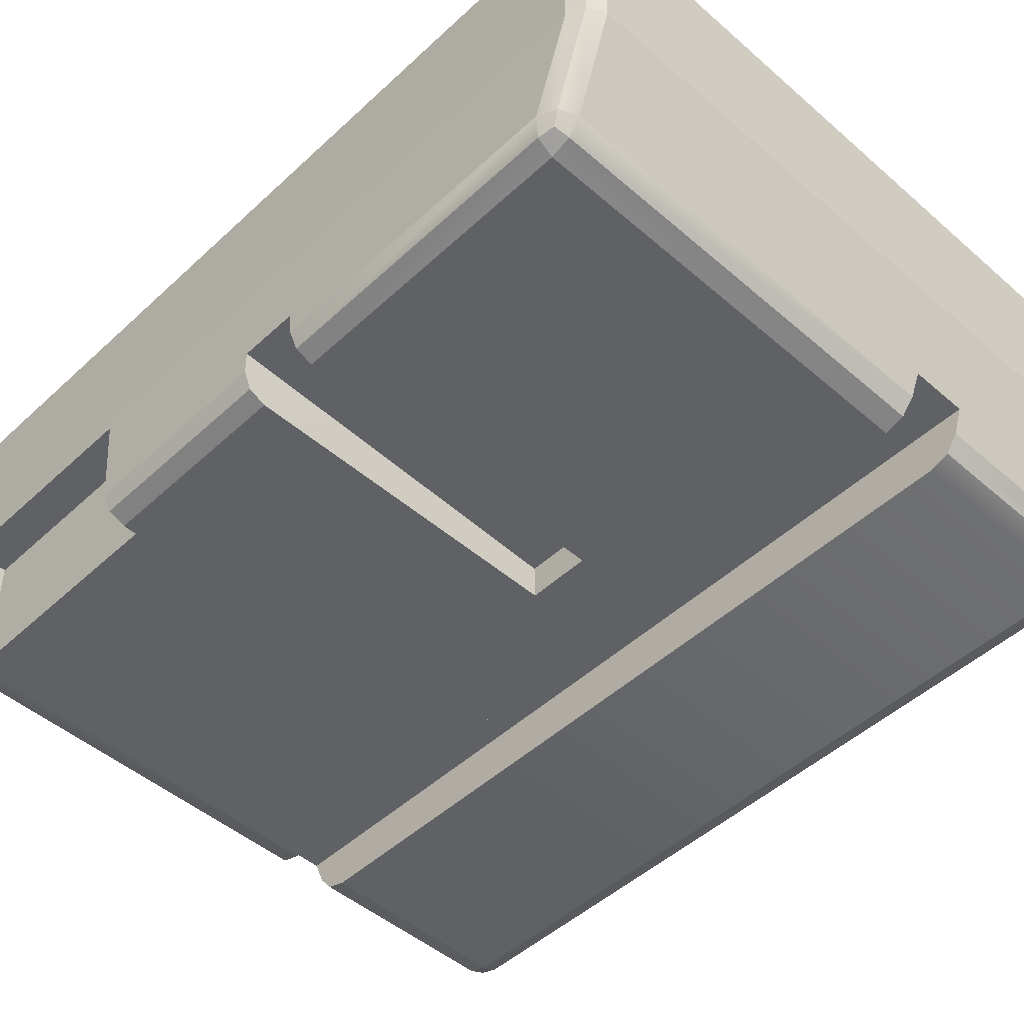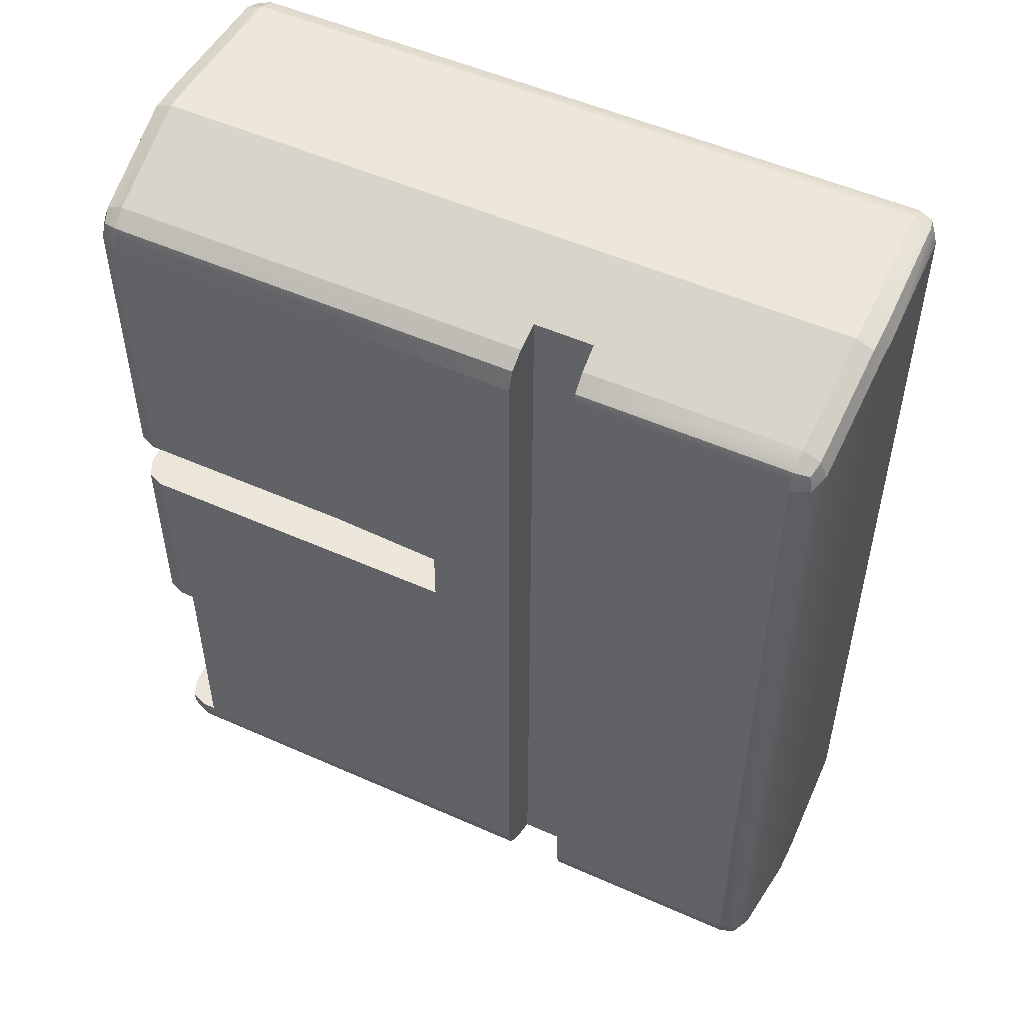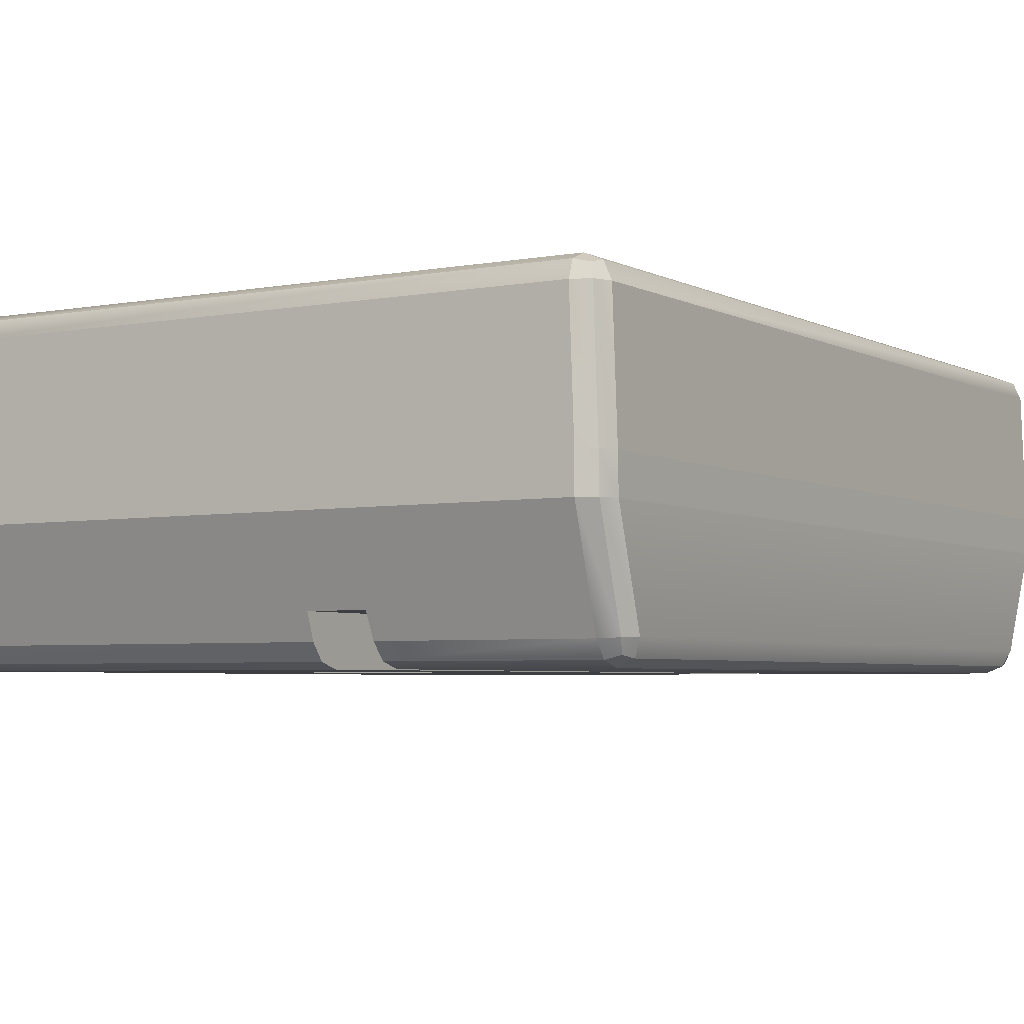
<metadata>
{"format":"obj","ext":"obj","renderer":"f3d","projection":"perspective","resolution":1024,"background":"white","views":[{"elev":-48.2,"azim":-44.2,"up":"+Y"},{"elev":51.9,"azim":25.9,"up":"+Z"},{"elev":-3.9,"azim":31.8,"up":"+Y"}]}
</metadata>
<code>
o vsn_mesh_0__mesh_0_
v -0.01376 -0.009751 0.1522
v -0.01374 -0.018 0.1522
v -0.01377 -0.009693 0.1662
v -0.01375 -0.01794 0.1663
v 0.07233 0.01972 0.2435
v 0.07236 0.01147 0.2433
v 0.07243 0.0189 0.0423
v 0.07245 0.01065 0.04257
v -0.08971 0.01932 0.2488
v -0.08969 0.01107 0.2489
v 0.0669 0.01973 0.2489
v 0.06692 0.01148 0.2489
v -0.09512 0.01104 0.2432
v -0.09514 0.01929 0.2434
v -0.09503 0.01021 0.0425
v -0.09505 0.01846 0.04222
v -0.08959 0.0102 0.03683
v -0.08961 0.01845 0.0368
v -0.07218 0.01025 0.03684
v 0.06699 0.01886 0.03686
v -0.0268 0.01037 0.03686
v 0.06702 0.01061 0.0369
v 0.01904 -0.01249 0.2398
v 0.06596 -0.01237 0.2398
v 0.01881 -0.006822 0.242
v 0.06692 0.01148 0.2489
v -0.08969 0.01107 0.2489
v 0.005608 -0.006856 0.242
v -0.0886 -0.01277 0.2398
v 0.005406 -0.01253 0.2398
v 0.01881 -0.006822 0.242
v 0.005608 -0.006856 0.242
v 0.0189 -0.007637 0.04395
v 0.005698 -0.007671 0.04395
v 0.005608 -0.006856 0.242
v 0.005406 -0.01253 0.2398
v 0.005698 -0.007671 0.04395
v 0.005228 -0.01762 0.2324
v 0.005494 -0.01332 0.04615
v 0.005309 -0.01836 0.05356
v 0.0189 -0.007637 0.04395
v 0.01913 -0.01329 0.04616
v 0.01881 -0.006822 0.242
v 0.01933 -0.01832 0.05356
v 0.01904 -0.01249 0.2398
v 0.01925 -0.01758 0.2325
v -0.09425 -0.007483 0.1526
v -0.09401 -0.01279 0.1524
v -0.01376 -0.009751 0.1522
v -0.08833 -0.01819 0.1522
v -0.01374 -0.018 0.1522
v -0.09426 -0.007429 0.1658
v -0.01377 -0.009693 0.1662
v -0.09402 -0.01273 0.166
v -0.08834 -0.01814 0.1662
v -0.01375 -0.01794 0.1663
v -0.09426 -0.007429 0.1658
v -0.09425 -0.007483 0.1526
v -0.01377 -0.009693 0.1662
v -0.01376 -0.009751 0.1522
v -0.07218 0.01025 0.03684
v -0.0268 0.01037 0.03686
v -0.07218 0.01028 0.04467
v -0.02681 0.0104 0.04469
v -0.0268 0.01037 0.03686
v -0.02675 -0.01068 0.04507
v -0.02681 0.0104 0.04469
v -0.07218 0.01025 0.03684
v -0.07218 0.01028 0.04467
v -0.07213 -0.01079 0.04505
v -0.0268 0.01037 0.03686
v 0.06702 0.01061 0.0369
v 0.0189 -0.007637 0.04395
v -0.08959 0.0102 0.03683
v -0.07218 0.01025 0.03684
v -0.08851 -0.01357 0.04611
v -0.07213 -0.01079 0.04505
v 0.005494 -0.01332 0.04615
v -0.02675 -0.01068 0.04507
v 0.005698 -0.007671 0.04395
v 0.01913 -0.01329 0.04616
v 0.06605 -0.01316 0.04618
v -0.09399 -0.01298 0.1075
v -0.09401 -0.01279 0.1524
v -0.09498 0.008669 0.1062
v -0.09425 -0.007483 0.1526
v -0.09405 -0.01245 0.2341
v -0.09512 0.01104 0.2432
v -0.09402 -0.01273 0.166
v -0.09426 -0.007429 0.1658
v -0.09393 -0.0132 0.05176
v -0.09394 -0.01319 0.05604
v -0.09503 0.01021 0.0425
v -0.09495 0.008467 0.05711
v -0.08518 -0.01858 0.05581
v -0.08521 -0.01837 0.1078
v -0.08642 0.008489 0.05712
v -0.08644 0.008692 0.1062
v -0.09498 0.008669 0.1062
v -0.09495 0.008467 0.05711
v -0.08644 0.008692 0.1062
v -0.08642 0.008489 0.05712
v -0.09495 0.008467 0.05711
v -0.09394 -0.01319 0.05604
v -0.08642 0.008489 0.05712
v -0.08518 -0.01858 0.05581
v -0.08829 -0.01859 0.05581
v -0.08829 -0.01859 0.05581
v -0.08829 -0.0186 0.05352
v -0.08518 -0.01858 0.05581
v 0.005309 -0.01836 0.05356
v -0.08521 -0.01837 0.1078
v -0.08837 -0.01786 0.2324
v -0.08834 -0.01814 0.1662
v 0.005228 -0.01762 0.2324
v -0.01375 -0.01794 0.1663
v -0.01374 -0.018 0.1522
v -0.08833 -0.01819 0.1522
v -0.08831 -0.01838 0.1078
v -0.07218 0.01028 0.04467
v -0.02681 0.0104 0.04469
v -0.07213 -0.01079 0.04505
v -0.02675 -0.01068 0.04507
v -0.09498 0.008669 0.1062
v -0.08644 0.008692 0.1062
v -0.09399 -0.01298 0.1075
v -0.08521 -0.01837 0.1078
v -0.08831 -0.01838 0.1078
v 0.01933 -0.01832 0.05356
v 0.06585 -0.0182 0.05359
v 0.01925 -0.01758 0.2325
v 0.06577 -0.01746 0.2325
v 0.07236 0.01147 0.2433
v 0.07142 -0.01202 0.2342
v 0.07245 0.01065 0.04257
v 0.0715 -0.01277 0.05186
v 0.07243 0.0189 0.0423
v 0.07131 0.04811 0.04218
v 0.07233 0.01972 0.2435
v 0.07122 0.04894 0.2433
v 0.06567 0.05353 0.04215
v -0.08847 0.05313 0.04208
v 0.06558 0.05436 0.2433
v -0.08856 0.05396 0.2432
v 0.0669 0.01973 0.2489
v 0.06578 0.04895 0.2488
v -0.08971 0.01932 0.2488
v -0.08874 0.04855 0.2487
v -0.08961 0.01845 0.0368
v -0.08865 0.04767 0.03667
v 0.06699 0.01886 0.03686
v 0.06587 0.04807 0.03674
v -0.09514 0.01929 0.2434
v -0.09417 0.04851 0.2433
v -0.09505 0.01846 0.04222
v -0.09408 0.04768 0.0421
v 0.06582 -0.01606 0.2369
v 0.01919 -0.01618 0.2369
v 0.06582 -0.01606 0.2369
v 0.06596 -0.01237 0.2398
v 0.01919 -0.01618 0.2369
v 0.01904 -0.01249 0.2398
v 0.06974 -0.0158 0.2329
v 0.06982 -0.01654 0.05315
v 0.06974 -0.0158 0.2329
v 0.06577 -0.01746 0.2325
v 0.06982 -0.01654 0.05315
v 0.06585 -0.0182 0.05359
v 0.06987 -0.01218 0.2381
v 0.06692 0.01148 0.2489
v 0.07081 0.01149 0.2472
v 0.06987 -0.01218 0.2381
v 0.07142 -0.01202 0.2342
v 0.07081 0.01149 0.2472
v 0.07236 0.01147 0.2433
v 0.06605 -0.01316 0.04618
v 0.0659 -0.01683 0.0491
v 0.01913 -0.01329 0.04616
v 0.01928 -0.01695 0.04908
v 0.0659 -0.01683 0.0491
v 0.01928 -0.01695 0.04908
v 0.01933 -0.01832 0.05356
v 0.0715 -0.01277 0.05186
v 0.06995 -0.01297 0.04789
v 0.07245 0.01065 0.04257
v 0.07091 0.01063 0.03861
v 0.06995 -0.01297 0.04789
v 0.07091 0.01063 0.03861
v 0.06702 0.01061 0.0369
v 0.07091 0.01063 0.03861
v 0.07243 0.0189 0.0423
v 0.07083 0.01888 0.03846
v 0.07091 0.01063 0.03861
v 0.06702 0.01061 0.0369
v 0.07083 0.01888 0.03846
v 0.06699 0.01886 0.03686
v 0.06692 0.01148 0.2489
v 0.07081 0.01149 0.2472
v 0.0669 0.01973 0.2489
v 0.07074 0.01973 0.2473
v 0.07081 0.01149 0.2472
v 0.07074 0.01973 0.2473
v 0.07233 0.01972 0.2435
v 0.07122 0.04894 0.2433
v 0.06962 0.04895 0.2472
v 0.07074 0.01973 0.2473
v 0.06962 0.04895 0.2472
v 0.06578 0.04895 0.2488
v 0.07074 0.01973 0.2473
v 0.06558 0.05436 0.2433
v 0.06949 0.05279 0.2433
v 0.06567 0.05353 0.04215
v 0.06958 0.05196 0.04216
v 0.06949 0.05279 0.2433
v 0.06958 0.05196 0.04216
v 0.07131 0.04811 0.04218
v 0.06563 0.05278 0.2472
v -0.08874 0.04855 0.2487
v -0.08861 0.05238 0.2471
v 0.06563 0.05278 0.2472
v -0.08861 0.05238 0.2471
v -0.08856 0.05396 0.2432
v 0.06587 0.04807 0.03674
v 0.06971 0.04809 0.03834
v 0.07083 0.01888 0.03846
v 0.06971 0.04809 0.03834
v 0.07083 0.01888 0.03846
v 0.07243 0.0189 0.0423
v 0.06573 0.05192 0.03832
v -0.08847 0.05313 0.04208
v -0.08852 0.05152 0.03825
v 0.06573 0.05192 0.03832
v -0.08852 0.05152 0.03825
v -0.08865 0.04767 0.03667
v -0.09237 0.05154 0.04209
v -0.09247 0.05237 0.2432
v -0.09237 0.05154 0.04209
v -0.09408 0.04768 0.0421
v -0.09247 0.05237 0.2432
v -0.09417 0.04851 0.2433
v -0.09249 0.04767 0.03826
v -0.09505 0.01846 0.04222
v -0.09346 0.01845 0.03838
v -0.09249 0.04767 0.03826
v -0.09346 0.01845 0.03838
v -0.08961 0.01845 0.0368
v -0.09258 0.04853 0.2471
v -0.08971 0.01932 0.2488
v -0.09355 0.01931 0.2472
v -0.09258 0.04853 0.2471
v -0.09355 0.01931 0.2472
v -0.09514 0.01929 0.2434
v -0.0886 -0.01277 0.2398
v -0.08843 -0.01646 0.2369
v 0.005406 -0.01253 0.2398
v 0.005276 -0.01622 0.2369
v -0.08843 -0.01646 0.2369
v -0.08837 -0.01786 0.2324
v 0.005276 -0.01622 0.2369
v 0.005228 -0.01762 0.2324
v -0.09405 -0.01245 0.2341
v -0.0925 -0.0126 0.2381
v -0.09512 0.01104 0.2432
v -0.09358 0.01106 0.2471
v -0.0925 -0.0126 0.2381
v -0.09358 0.01106 0.2471
v -0.08969 0.01107 0.2489
v -0.09235 -0.01622 0.2328
v -0.08834 -0.01814 0.1662
v -0.09227 -0.01657 0.1662
v -0.09235 -0.01622 0.2328
v -0.09227 -0.01657 0.1662
v -0.09402 -0.01273 0.166
v -0.09358 0.01106 0.2471
v -0.09355 0.01931 0.2472
v -0.09358 0.01106 0.2471
v -0.08969 0.01107 0.2489
v -0.09355 0.01931 0.2472
v -0.08829 -0.0186 0.05352
v -0.08835 -0.01723 0.04903
v 0.005309 -0.01836 0.05356
v 0.005361 -0.01699 0.04907
v -0.08835 -0.01723 0.04903
v -0.08851 -0.01357 0.04611
v 0.005361 -0.01699 0.04907
v 0.005494 -0.01332 0.04615
v -0.09393 -0.0132 0.05176
v -0.09224 -0.01696 0.05305
v -0.09394 -0.01319 0.05604
v -0.09218 -0.01703 0.05586
v -0.09224 -0.01696 0.05305
v -0.09218 -0.01703 0.05586
v -0.08829 -0.01859 0.05581
v -0.09242 -0.01339 0.04782
v -0.08959 0.0102 0.03683
v -0.09348 0.0102 0.03854
v -0.09242 -0.01339 0.04782
v -0.09348 0.0102 0.03854
v -0.09503 0.01021 0.0425
v -0.08959 0.0102 0.03683
v -0.09348 0.0102 0.03854
v -0.08961 0.01845 0.0368
v -0.09346 0.01845 0.03838
v -0.09348 0.0102 0.03854
v -0.09346 0.01845 0.03838
v -0.09505 0.01846 0.04222
v -0.08833 -0.01819 0.1522
v -0.09226 -0.01663 0.1523
v -0.08831 -0.01838 0.1078
v -0.09224 -0.01682 0.1077
v -0.09226 -0.01663 0.1523
v -0.09401 -0.01279 0.1524
v -0.09224 -0.01682 0.1077
v -0.09399 -0.01298 0.1075
v -0.08829 -0.01859 0.05581
v -0.09394 -0.01319 0.05604
v -0.09218 -0.01703 0.05586
v -0.08834 -0.01814 0.1662
v -0.09227 -0.01657 0.1662
v -0.09402 -0.01273 0.166
v 0.01913 -0.01329 0.04616
v 0.01928 -0.01695 0.04908
v 0.01933 -0.01832 0.05356
v 0.01904 -0.01249 0.2398
v 0.01925 -0.01758 0.2325
v 0.01919 -0.01618 0.2369
v 0.005309 -0.01836 0.05356
v 0.005361 -0.01699 0.04907
v 0.005494 -0.01332 0.04615
v 0.005228 -0.01762 0.2324
v 0.005406 -0.01253 0.2398
v 0.005276 -0.01622 0.2369
v -0.09226 -0.01663 0.1523
v -0.08833 -0.01819 0.1522
v -0.09401 -0.01279 0.1524
v -0.08831 -0.01838 0.1078
v -0.09224 -0.01682 0.1077
v -0.09399 -0.01298 0.1075
v 0.06987 -0.01218 0.2381
v 0.06596 -0.01237 0.2398
v 0.06902 -0.0152 0.2364
v 0.06582 -0.01606 0.2369
v 0.06582 -0.01606 0.2369
v 0.06577 -0.01746 0.2325
v 0.06902 -0.0152 0.2364
v 0.06974 -0.0158 0.2329
v 0.06974 -0.0158 0.2329
v 0.07142 -0.01202 0.2342
v 0.06902 -0.0152 0.2364
v 0.06987 -0.01218 0.2381
v 0.06982 -0.01654 0.05315
v 0.06585 -0.0182 0.05359
v 0.0691 -0.01597 0.04969
v 0.0659 -0.01683 0.0491
v 0.0659 -0.01683 0.0491
v 0.06605 -0.01316 0.04618
v 0.0691 -0.01597 0.04969
v 0.06995 -0.01297 0.04789
v 0.06995 -0.01297 0.04789
v 0.0715 -0.01277 0.05186
v 0.0691 -0.01597 0.04969
v 0.06982 -0.01654 0.05315
v 0.06563 0.05278 0.2472
v 0.06578 0.04895 0.2488
v 0.06876 0.05204 0.2464
v 0.06962 0.04895 0.2472
v 0.06962 0.04895 0.2472
v 0.07122 0.04894 0.2433
v 0.06876 0.05204 0.2464
v 0.06949 0.05279 0.2433
v 0.06949 0.05279 0.2433
v 0.06558 0.05436 0.2433
v 0.06876 0.05204 0.2464
v 0.06563 0.05278 0.2472
v 0.06958 0.05196 0.04216
v 0.07131 0.04811 0.04218
v 0.06885 0.05119 0.03907
v 0.06971 0.04809 0.03834
v 0.06971 0.04809 0.03834
v 0.06587 0.04807 0.03674
v 0.06885 0.05119 0.03907
v 0.06573 0.05192 0.03832
v 0.06573 0.05192 0.03832
v 0.06567 0.05353 0.04215
v 0.06885 0.05119 0.03907
v 0.06958 0.05196 0.04216
v -0.09249 0.04767 0.03826
v -0.09408 0.04768 0.0421
v -0.09164 0.05077 0.039
v -0.09237 0.05154 0.04209
v -0.09237 0.05154 0.04209
v -0.08847 0.05313 0.04208
v -0.09164 0.05077 0.039
v -0.08852 0.05152 0.03825
v -0.08852 0.05152 0.03825
v -0.08865 0.04767 0.03667
v -0.09164 0.05077 0.039
v -0.09249 0.04767 0.03826
v -0.08861 0.05238 0.2471
v -0.08856 0.05396 0.2432
v -0.09174 0.05163 0.2463
v -0.09247 0.05237 0.2432
v -0.09247 0.05237 0.2432
v -0.09417 0.04851 0.2433
v -0.09174 0.05163 0.2463
v -0.09258 0.04853 0.2471
v -0.09258 0.04853 0.2471
v -0.08874 0.04855 0.2487
v -0.09174 0.05163 0.2463
v -0.08861 0.05238 0.2471
v -0.09235 -0.01622 0.2328
v -0.08837 -0.01786 0.2324
v -0.09163 -0.01562 0.2363
v -0.08843 -0.01646 0.2369
v -0.08843 -0.01646 0.2369
v -0.0886 -0.01277 0.2398
v -0.09163 -0.01562 0.2363
v -0.0925 -0.0126 0.2381
v -0.0925 -0.0126 0.2381
v -0.09405 -0.01245 0.2341
v -0.09163 -0.01562 0.2363
v -0.09235 -0.01622 0.2328
v -0.09242 -0.01339 0.04782
v -0.08851 -0.01357 0.04611
v -0.09155 -0.01638 0.04962
v -0.08835 -0.01723 0.04903
v -0.08835 -0.01723 0.04903
v -0.08829 -0.0186 0.05352
v -0.09155 -0.01638 0.04962
v -0.09224 -0.01696 0.05305
v -0.09224 -0.01696 0.05305
v -0.09393 -0.0132 0.05176
v -0.09155 -0.01638 0.04962
v -0.09242 -0.01339 0.04782
f 1 2 3
f 2 4 3
f 5 6 7
f 6 8 7
f 9 10 11
f 10 12 11
f 13 14 15
f 14 16 15
f 17 18 19
f 18 20 19
f 19 20 21
f 20 22 21
f 23 24 25
f 24 26 25
f 26 27 25
f 25 27 28
f 29 30 27
f 28 27 30
f 31 32 33
f 32 34 33
f 35 36 37
f 36 38 37
f 37 38 39
f 38 40 39
f 41 42 43
f 42 44 43
f 43 44 45
f 44 46 45
f 47 48 49
f 48 50 49
f 50 51 49
f 52 53 54
f 54 53 55
f 53 56 55
f 57 58 59
f 58 60 59
f 61 62 63
f 62 64 63
f 65 66 67
f 68 69 70
f 71 72 73
f 74 75 76
f 75 77 76
f 76 77 78
f 77 79 78
f 78 79 80
f 79 71 80
f 81 73 82
f 72 82 73
f 71 73 80
f 83 84 85
f 84 86 85
f 87 88 89
f 89 88 90
f 91 92 93
f 92 94 93
f 93 94 88
f 94 85 88
f 88 85 90
f 85 86 90
f 95 96 97
f 96 98 97
f 99 100 101
f 100 102 101
f 103 104 105
f 106 105 107
f 108 109 110
f 109 111 110
f 110 111 112
f 113 114 115
f 114 116 115
f 115 116 111
f 116 117 111
f 111 117 112
f 117 118 112
f 112 118 119
f 120 121 122
f 121 123 122
f 124 125 126
f 127 128 125
f 128 126 125
f 129 130 131
f 130 132 131
f 133 134 135
f 134 136 135
f 137 138 139
f 138 140 139
f 141 142 143
f 142 144 143
f 145 146 147
f 146 148 147
f 149 150 151
f 150 152 151
f 153 154 155
f 154 156 155
f 132 157 131
f 157 158 131
f 159 160 161
f 160 162 161
f 134 163 136
f 163 164 136
f 165 166 167
f 166 168 167
f 160 169 170
f 169 171 170
f 172 173 174
f 173 175 174
f 176 177 178
f 177 179 178
f 180 168 181
f 168 182 181
f 183 184 185
f 184 186 185
f 187 176 188
f 176 189 188
f 185 190 191
f 190 192 191
f 193 194 195
f 194 196 195
f 197 198 199
f 198 200 199
f 201 175 202
f 175 203 202
f 204 205 203
f 205 206 203
f 207 208 209
f 208 199 209
f 210 211 212
f 211 213 212
f 214 204 215
f 204 216 215
f 208 217 218
f 217 219 218
f 220 210 221
f 210 222 221
f 223 224 196
f 224 225 196
f 226 216 227
f 216 228 227
f 212 229 230
f 229 231 230
f 232 223 233
f 223 234 233
f 230 235 222
f 235 236 222
f 237 238 239
f 238 240 239
f 238 241 242
f 241 243 242
f 244 234 245
f 234 246 245
f 218 247 248
f 247 249 248
f 250 240 251
f 240 252 251
f 253 254 255
f 254 256 255
f 257 258 259
f 258 260 259
f 261 262 263
f 262 264 263
f 265 253 266
f 253 267 266
f 258 268 269
f 268 270 269
f 271 261 272
f 261 273 272
f 263 274 252
f 274 275 252
f 276 277 278
f 277 248 278
f 279 280 281
f 280 282 281
f 283 284 285
f 284 286 285
f 287 288 289
f 288 290 289
f 291 279 292
f 279 293 292
f 284 294 295
f 294 296 295
f 297 287 298
f 287 299 298
f 300 301 302
f 301 303 302
f 304 299 305
f 299 306 305
f 307 308 309
f 308 310 309
f 311 312 313
f 312 314 313
f 315 316 317
f 318 319 320
f 321 322 323
f 324 325 326
f 327 328 329
f 330 331 332
f 333 334 335
f 336 337 338
f 339 340 341
f 340 342 341
f 343 344 345
f 344 346 345
f 347 348 349
f 348 350 349
f 351 352 353
f 352 354 353
f 355 356 357
f 356 358 357
f 359 360 361
f 360 362 361
f 363 364 365
f 364 366 365
f 367 368 369
f 368 370 369
f 371 372 373
f 372 374 373
f 375 376 377
f 376 378 377
f 379 380 381
f 380 382 381
f 383 384 385
f 384 386 385
f 387 388 389
f 388 390 389
f 391 392 393
f 392 394 393
f 395 396 397
f 396 398 397
f 399 400 401
f 400 402 401
f 403 404 405
f 404 406 405
f 407 408 409
f 408 410 409
f 411 412 413
f 412 414 413
f 415 416 417
f 416 418 417
f 419 420 421
f 420 422 421
f 423 424 425
f 424 426 425
f 427 428 429
f 428 430 429
f 431 432 433
f 432 434 433
f 104 107 105

</code>
